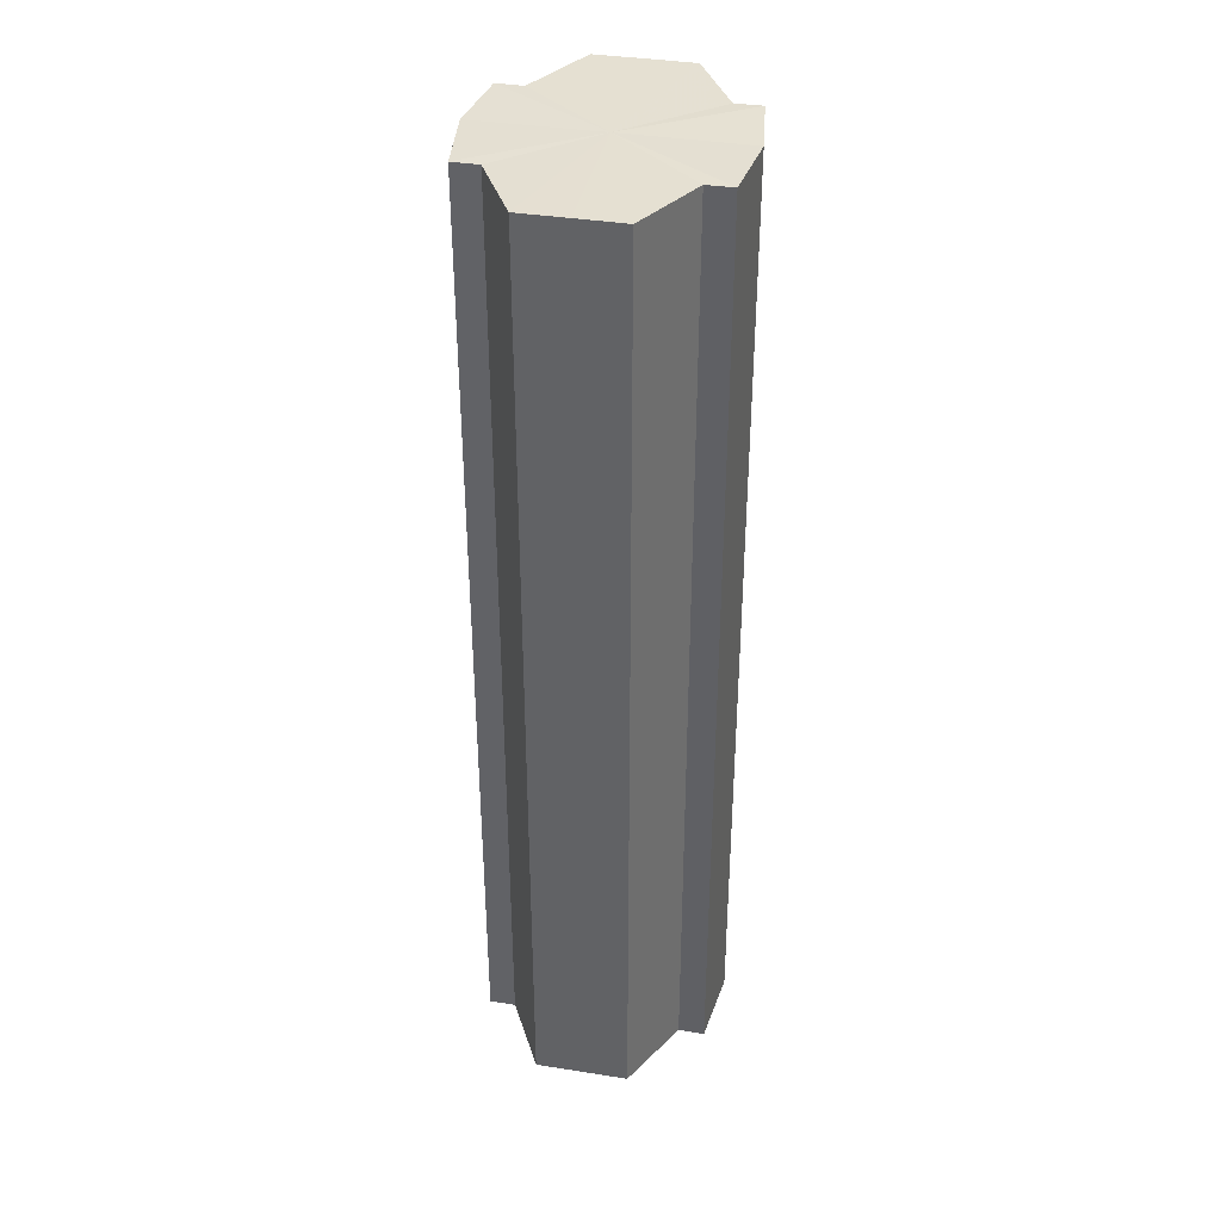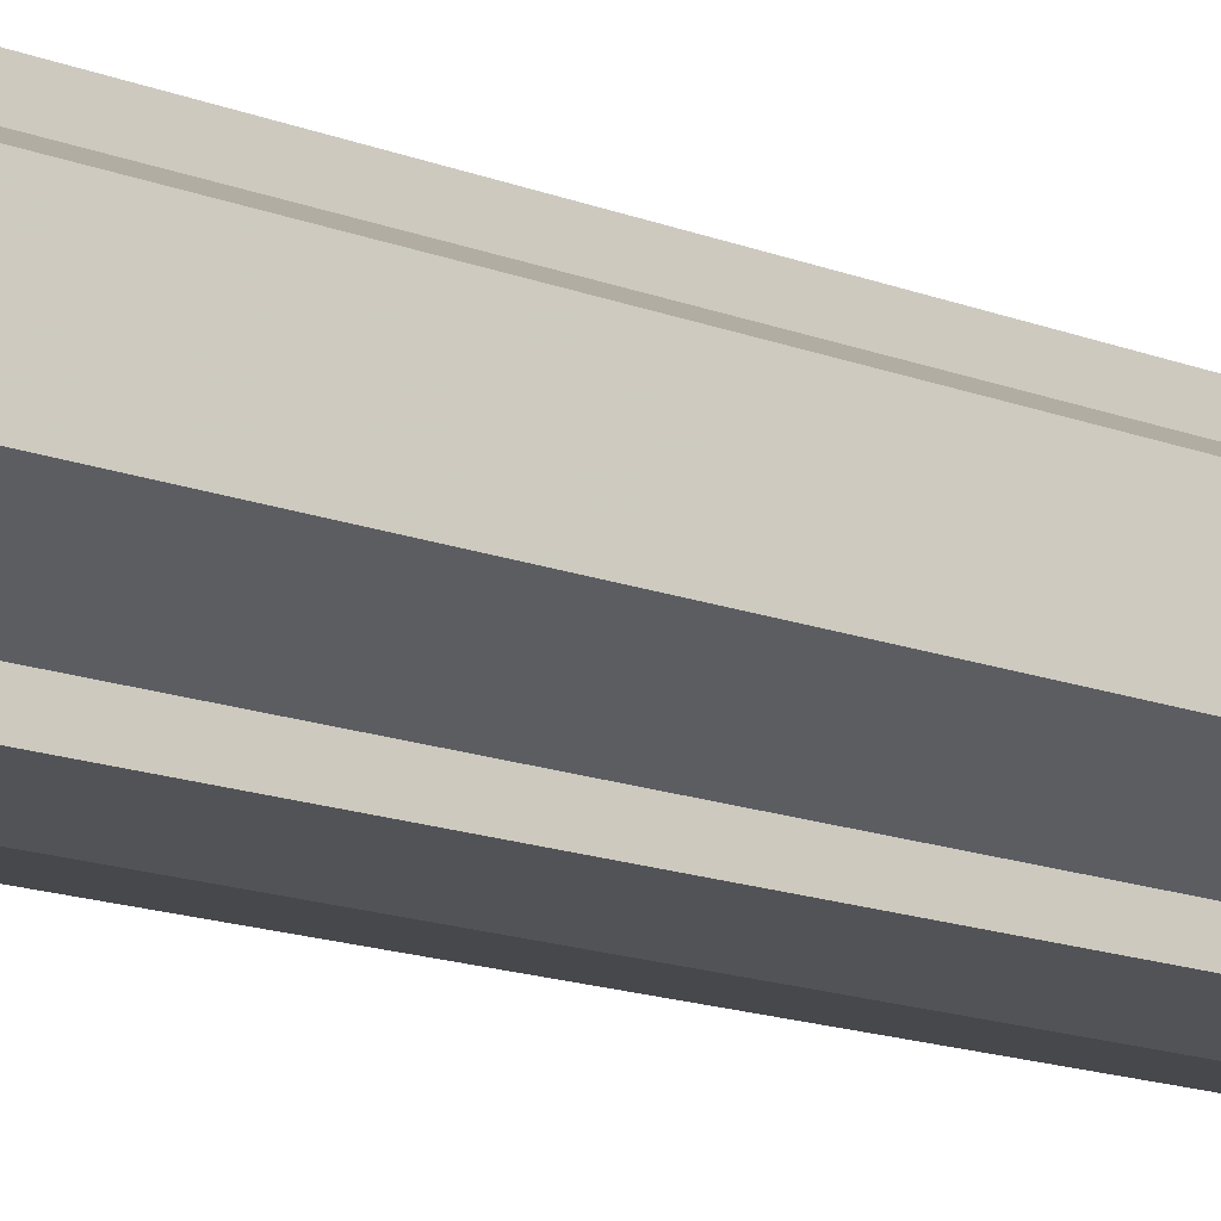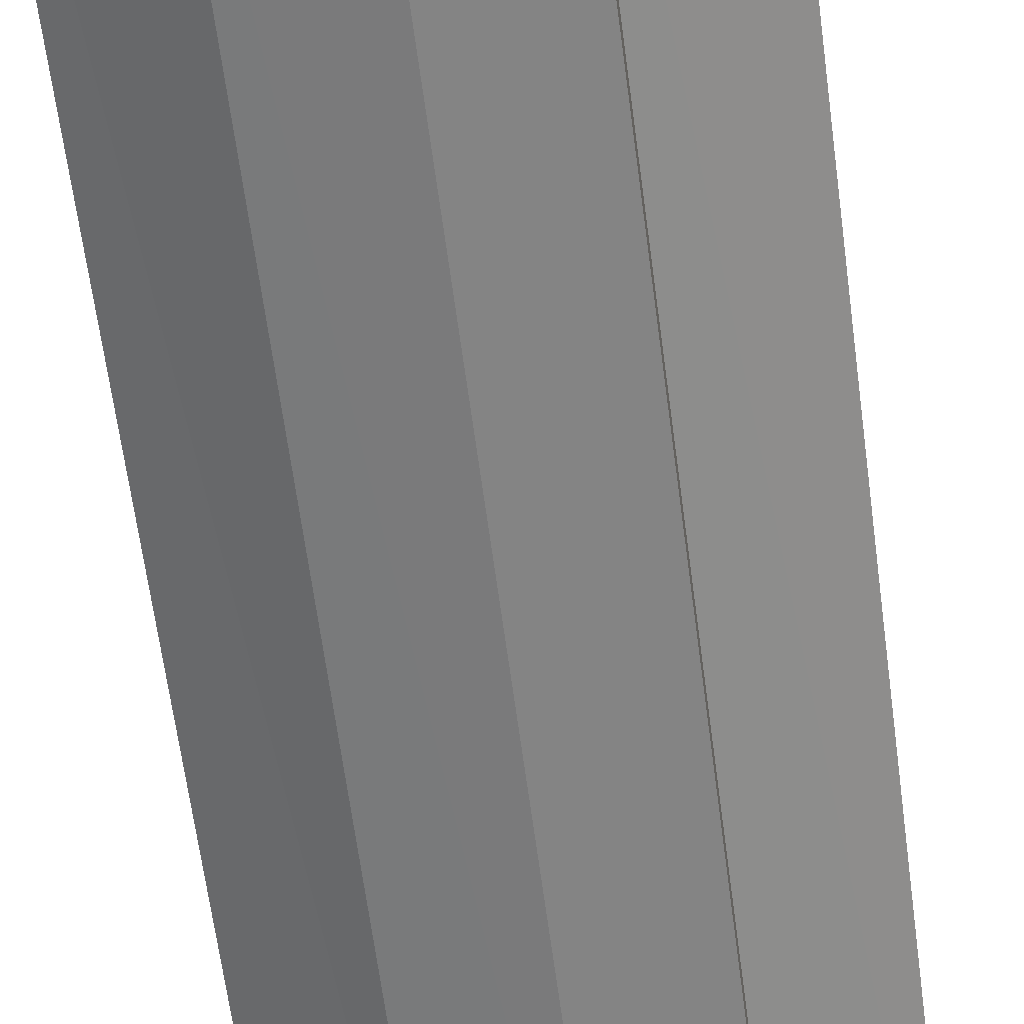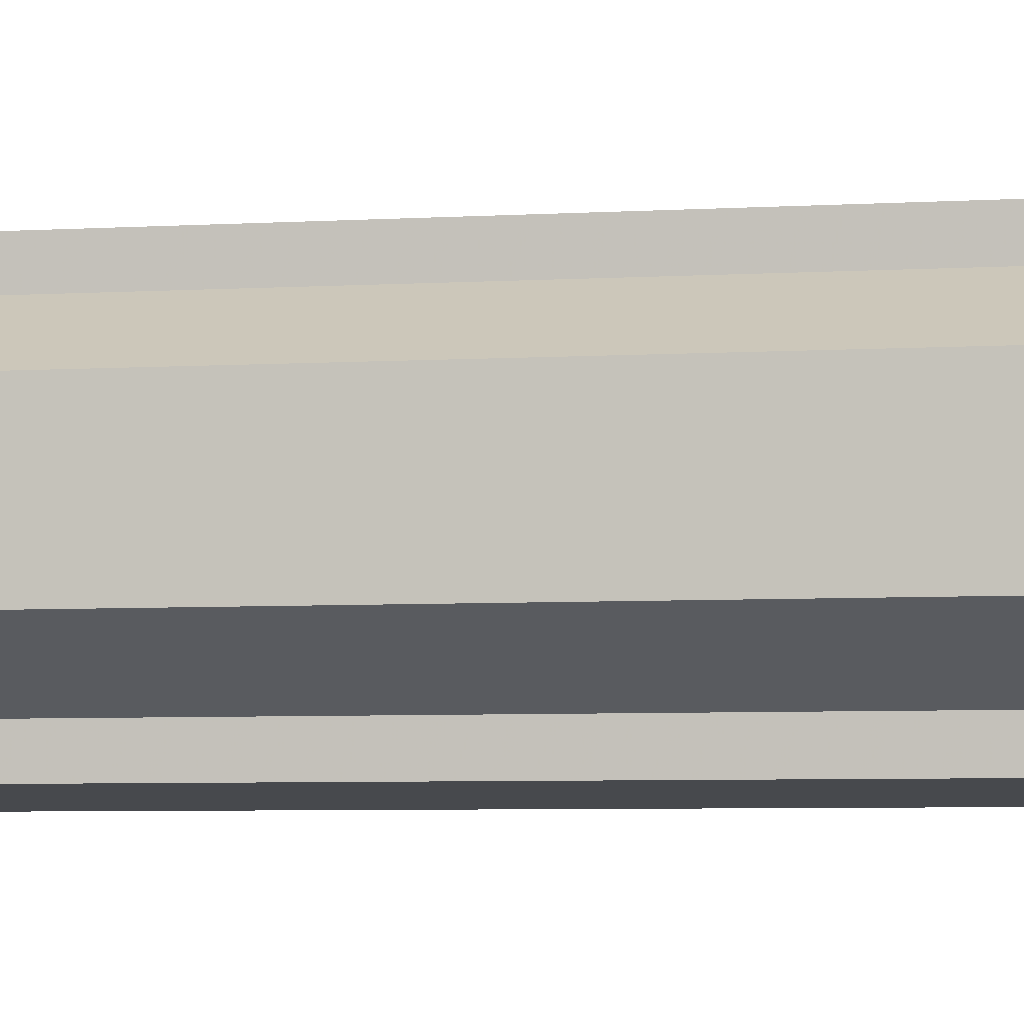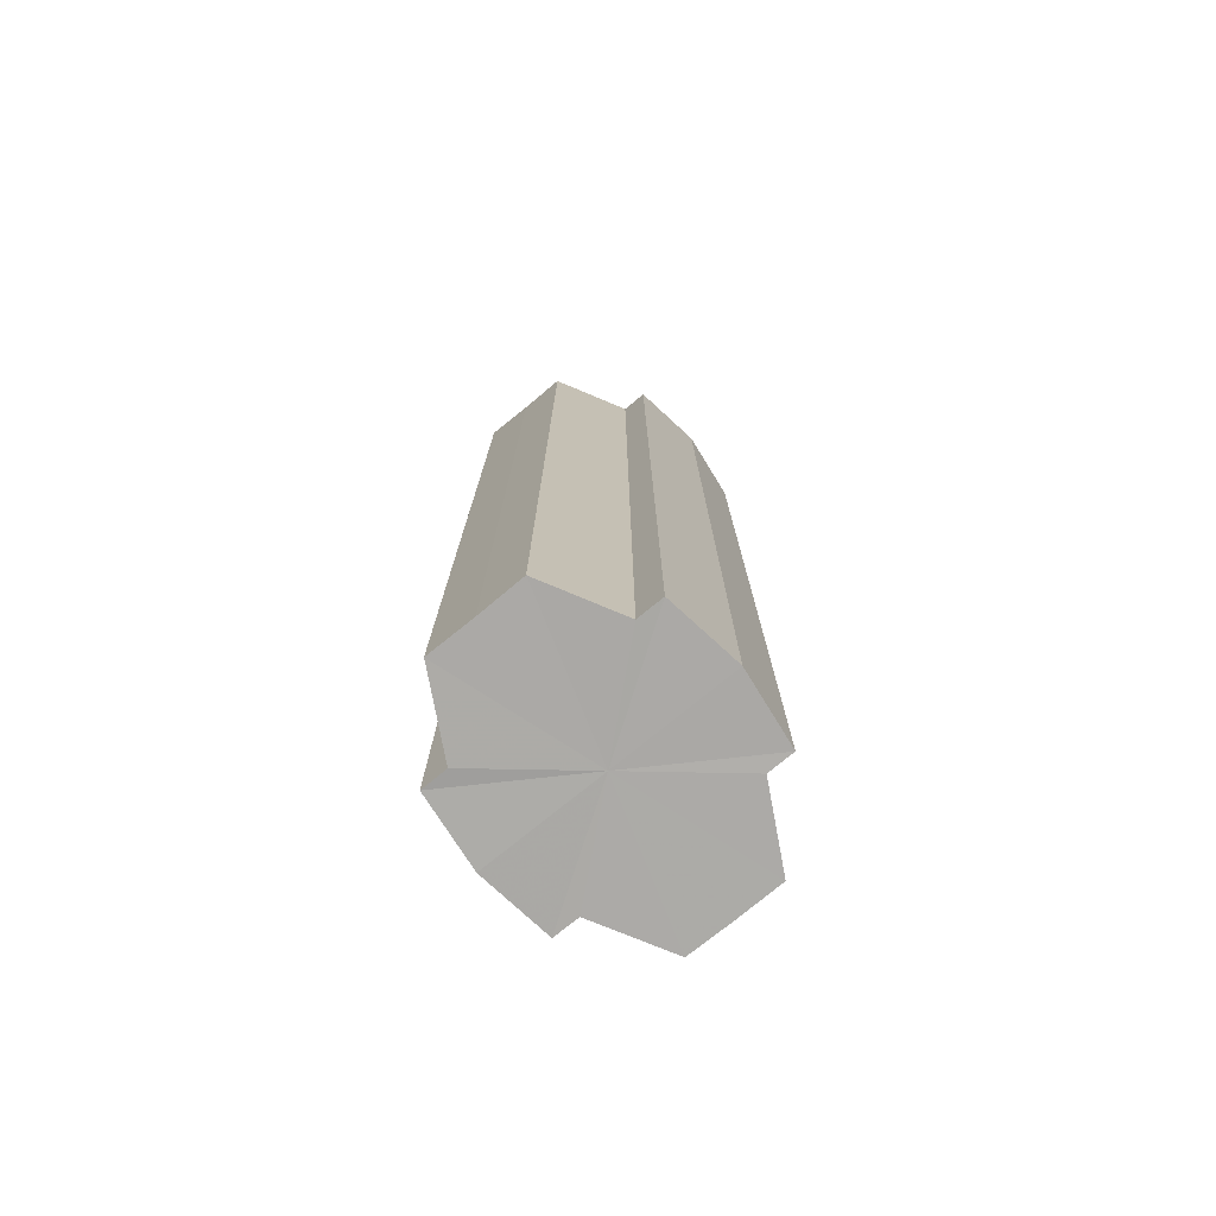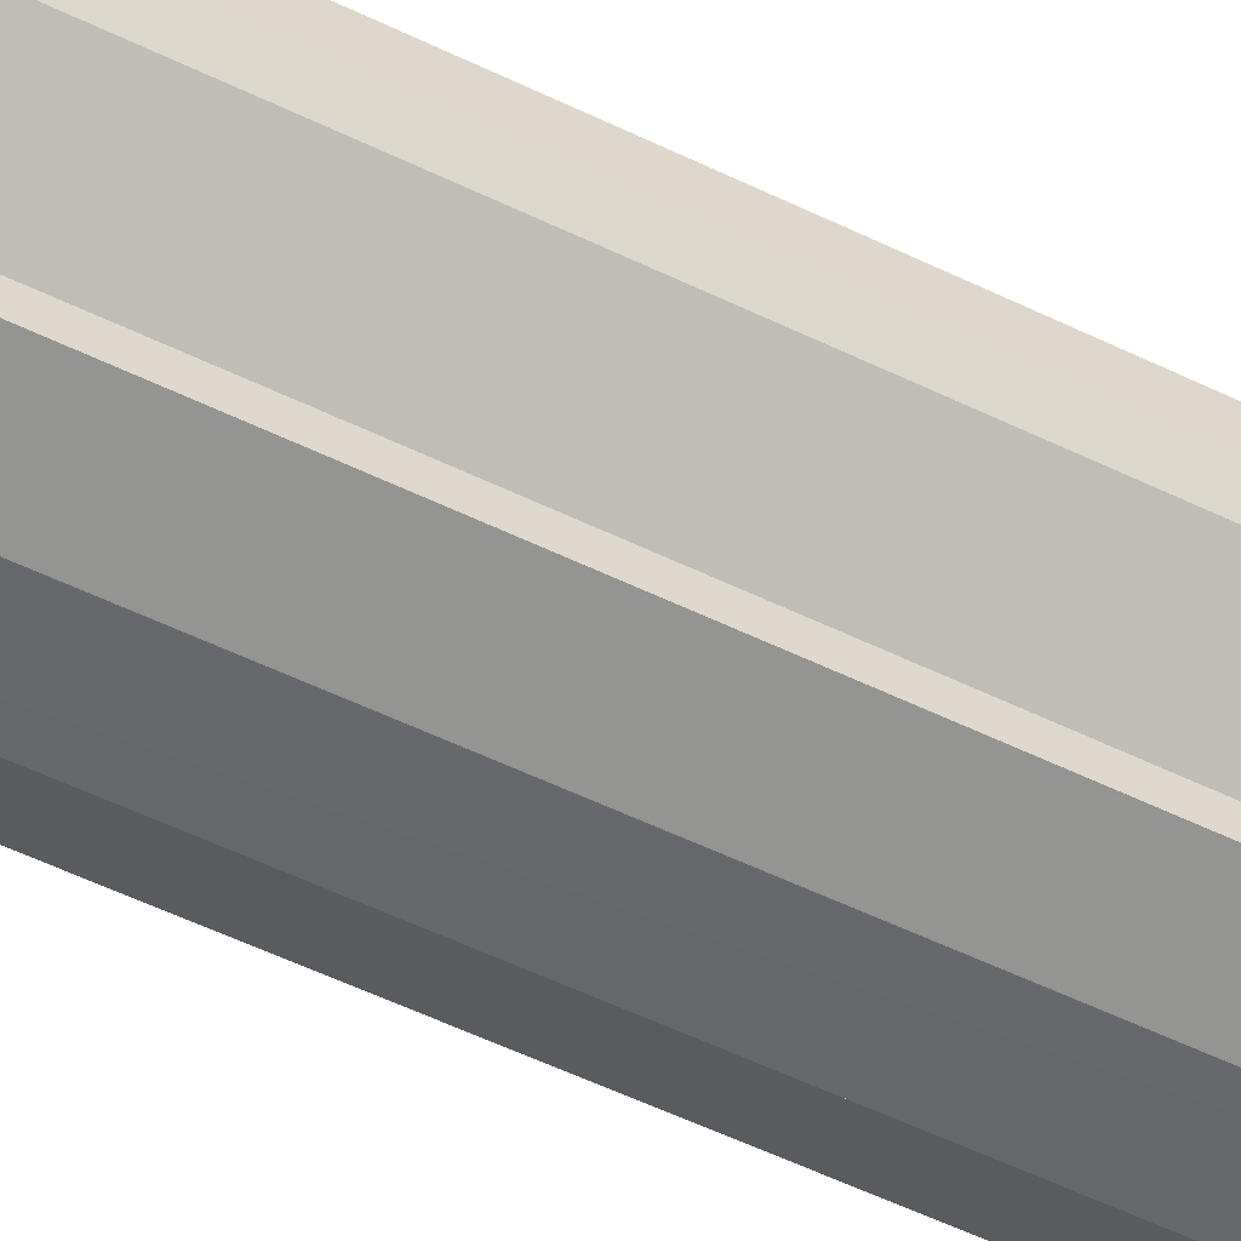
<metadata>
{"format":"obj","ext":"obj","renderer":"f3d","projection":"perspective","resolution":1024,"background":"white","views":[{"elev":37.7,"azim":101.4,"up":"+Y"},{"elev":-17.1,"azim":53.4,"up":"+Z"},{"elev":-60.1,"azim":7.3,"up":"+Z"},{"elev":-4.7,"azim":102.4,"up":"+Z"},{"elev":-75.8,"azim":-50.6,"up":"+Y"},{"elev":-59.6,"azim":64.0,"up":"+Z"}]}
</metadata>
<code>
o 578
v 2173 1876 14.2
v 2173 1876 14.19
v 2173 1876 14.2
v 2173 1876 14.19
v 2173 1876 14.19
v 2173 1876 14.18
v 2173 1876 14.19
v 2173 1876 14.21
v 2173 1876 14.21
v 2173 1876 14.21
v 2173 1876 14.21
v 2173 1876 14.22
v 2173 1876 14.22
v 2173 1876 14.21
v 2173 1876 14.21
v 2173 1876 14.21
v 2173 1876 14.21
v 2173 1876 14.2
v 2173 1876 14.2
v 2173 1876 14.19
v 2173 1876 14.19
v 2173 1876 14.19
v 2173 1876 14.19
v 2173 1876 14.18
v 2173 1876 14.18
v 2173 1876 14.2
v 2173 1876 14.19
v 2173 1876 14.18
v 2173 1876 14.19
v 2173 1876 14.2
v 2173 1876 14.21
v 2173 1876 14.21
v 2173 1876 14.18
v 2173 1876 14.18
v 2173 1876 14.18
v 2173 1876 14.19
v 2173 1876 14.18
v 2173 1876 14.18
v 2173 1876 14.19
v 2173 1876 14.18
v 2173 1876 14.18
v 2173 1876 14.18
v 2173 1876 14.18
v 2173 1876 14.2
v 2173 1876 14.21
v 2173 1876 14.21
v 2173 1876 14.22
v 2173 1876 14.22
v 2173 1876 14.22
v 2173 1876 14.21
v 2173 1876 14.22
v 2173 1876 14.21
v 2173 1876 14.21
v 2173 1876 14.22
v 2173 1876 14.22
v 2173 1876 14.2
v 2173 1876 14.21
v 2173 1876 14.22
v 2173 1876 14.22
v 2173 1876 14.19
v 2173 1876 14.2
v 2173 1876 14.22
v 2173 1876 14.22
v 2173 1876 14.22
v 2173 1876 14.22
v 2173 1876 14.19
v 2173 1876 14.19
v 2173 1876 14.18
v 2173 1876 14.19
v 2173 1876 14.18
v 2173 1876 14.19
v 2173 1876 14.19
v 2173 1876 14.19
v 2173 1876 14.2
v 2173 1876 14.19
v 2173 1876 14.21
v 2173 1876 14.2
v 2173 1876 14.21
v 2173 1876 14.21
v 2173 1876 14.22
v 2173 1876 14.21
v 2173 1876 14.2
v 2173 1876 14.2
v 2173 1876 14.19
v 2173 1876 14.21
v 2173 1876 14.19
v 2173 1876 14.21
v 2173 1876 14.18
v 2173 1876 14.22
v 2173 1876 14.18
v 2173 1876 14.22
v 2173 1876 14.18
v 2173 1876 14.22
v 2173 1876 14.19
v 2173 1876 14.21
v 2173 1876 14.19
v 2173 1876 14.21
v 2173 1876 14.2
f 1 2 3
f 2 4 5
f 4 6 7
f 8 1 9
f 10 8 11
f 12 10 13
f 13 14 15
f 15 16 17
f 17 18 19
f 19 20 21
f 21 22 23
f 23 24 25
f 26 24 27
f 26 28 24
f 26 27 29
f 26 29 30
f 26 30 31
f 26 31 32
f 26 33 28
f 34 33 35
f 26 36 33
f 37 38 34
f 26 39 36
f 40 41 37
f 41 42 43
f 26 44 39
f 26 45 44
f 26 46 45
f 26 47 46
f 26 48 47
f 26 49 48
f 26 32 49
f 50 47 51
f 52 53 50
f 54 49 55
f 56 57 52
f 58 59 54
f 60 61 56
f 62 63 58
f 63 64 65
f 66 67 60
f 68 69 66
f 70 71 68
f 71 72 73
f 72 74 75
f 74 76 77
f 76 78 79
f 78 80 81
f 82 83 84
f 82 85 83
f 82 84 86
f 82 87 85
f 82 86 88
f 82 89 87
f 82 88 90
f 82 91 89
f 82 90 92
f 82 93 91
f 82 92 94
f 82 95 93
f 82 94 96
f 82 97 95
f 82 96 98
f 82 98 97

</code>
